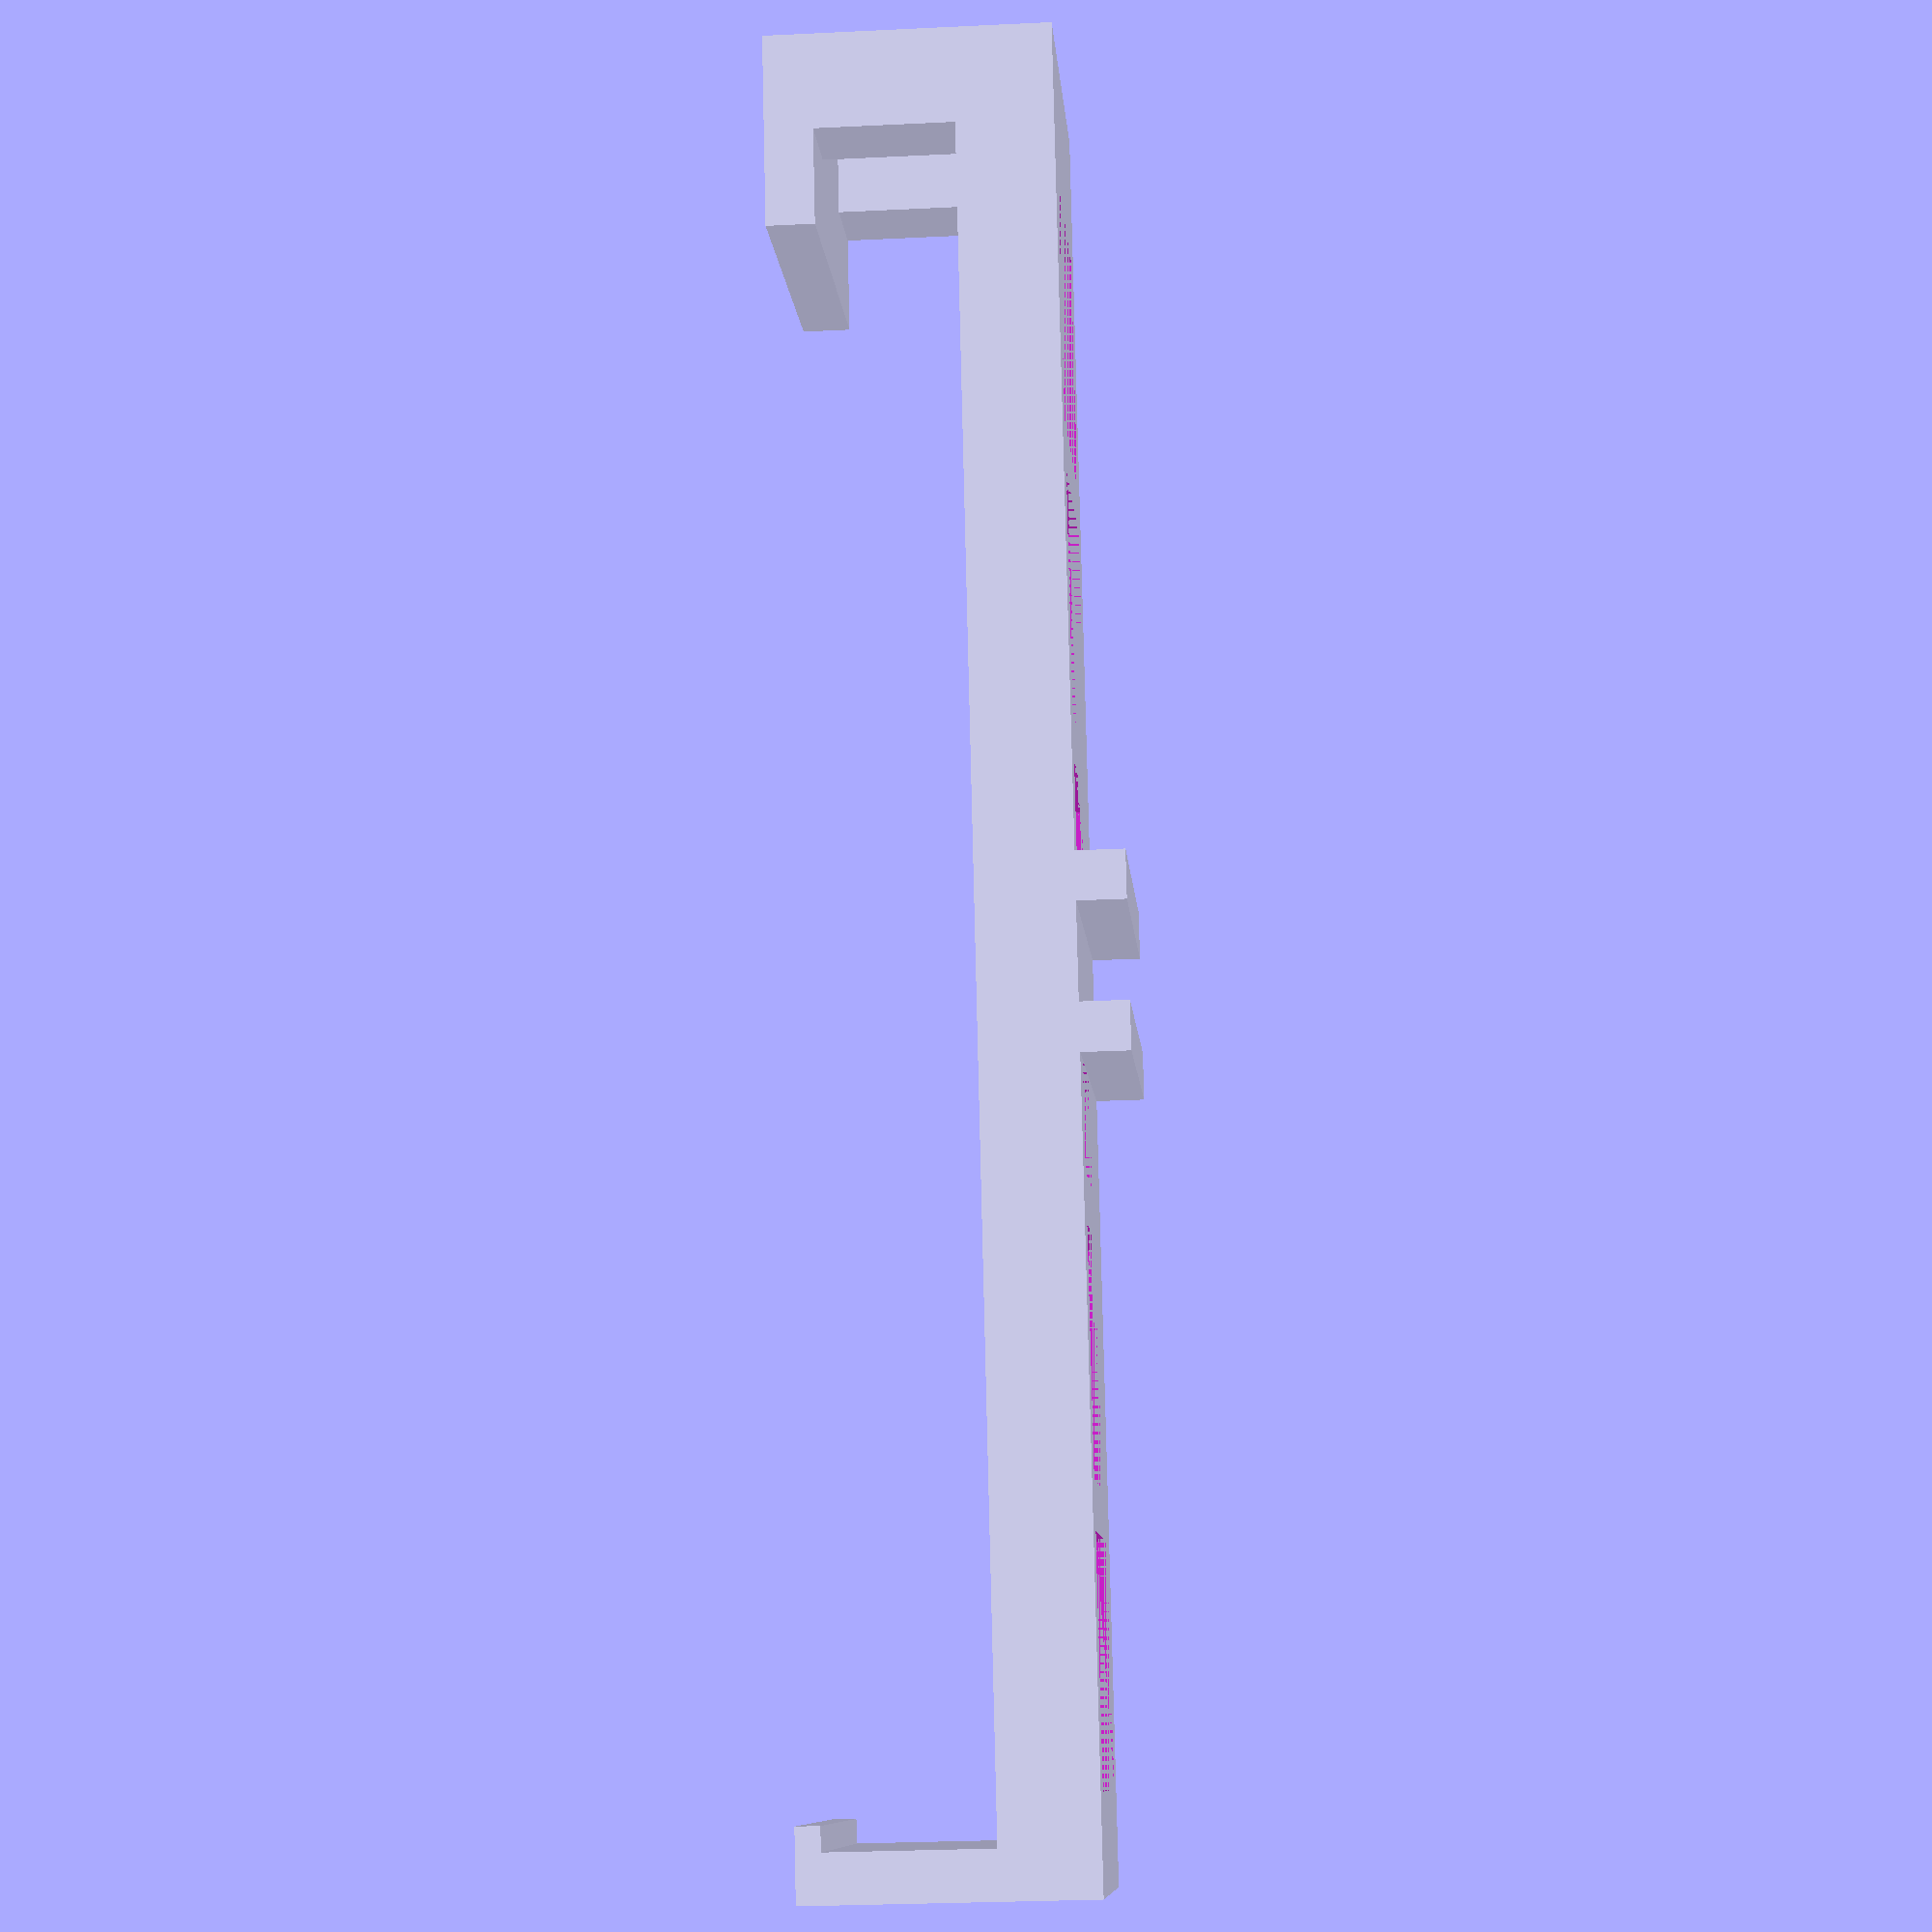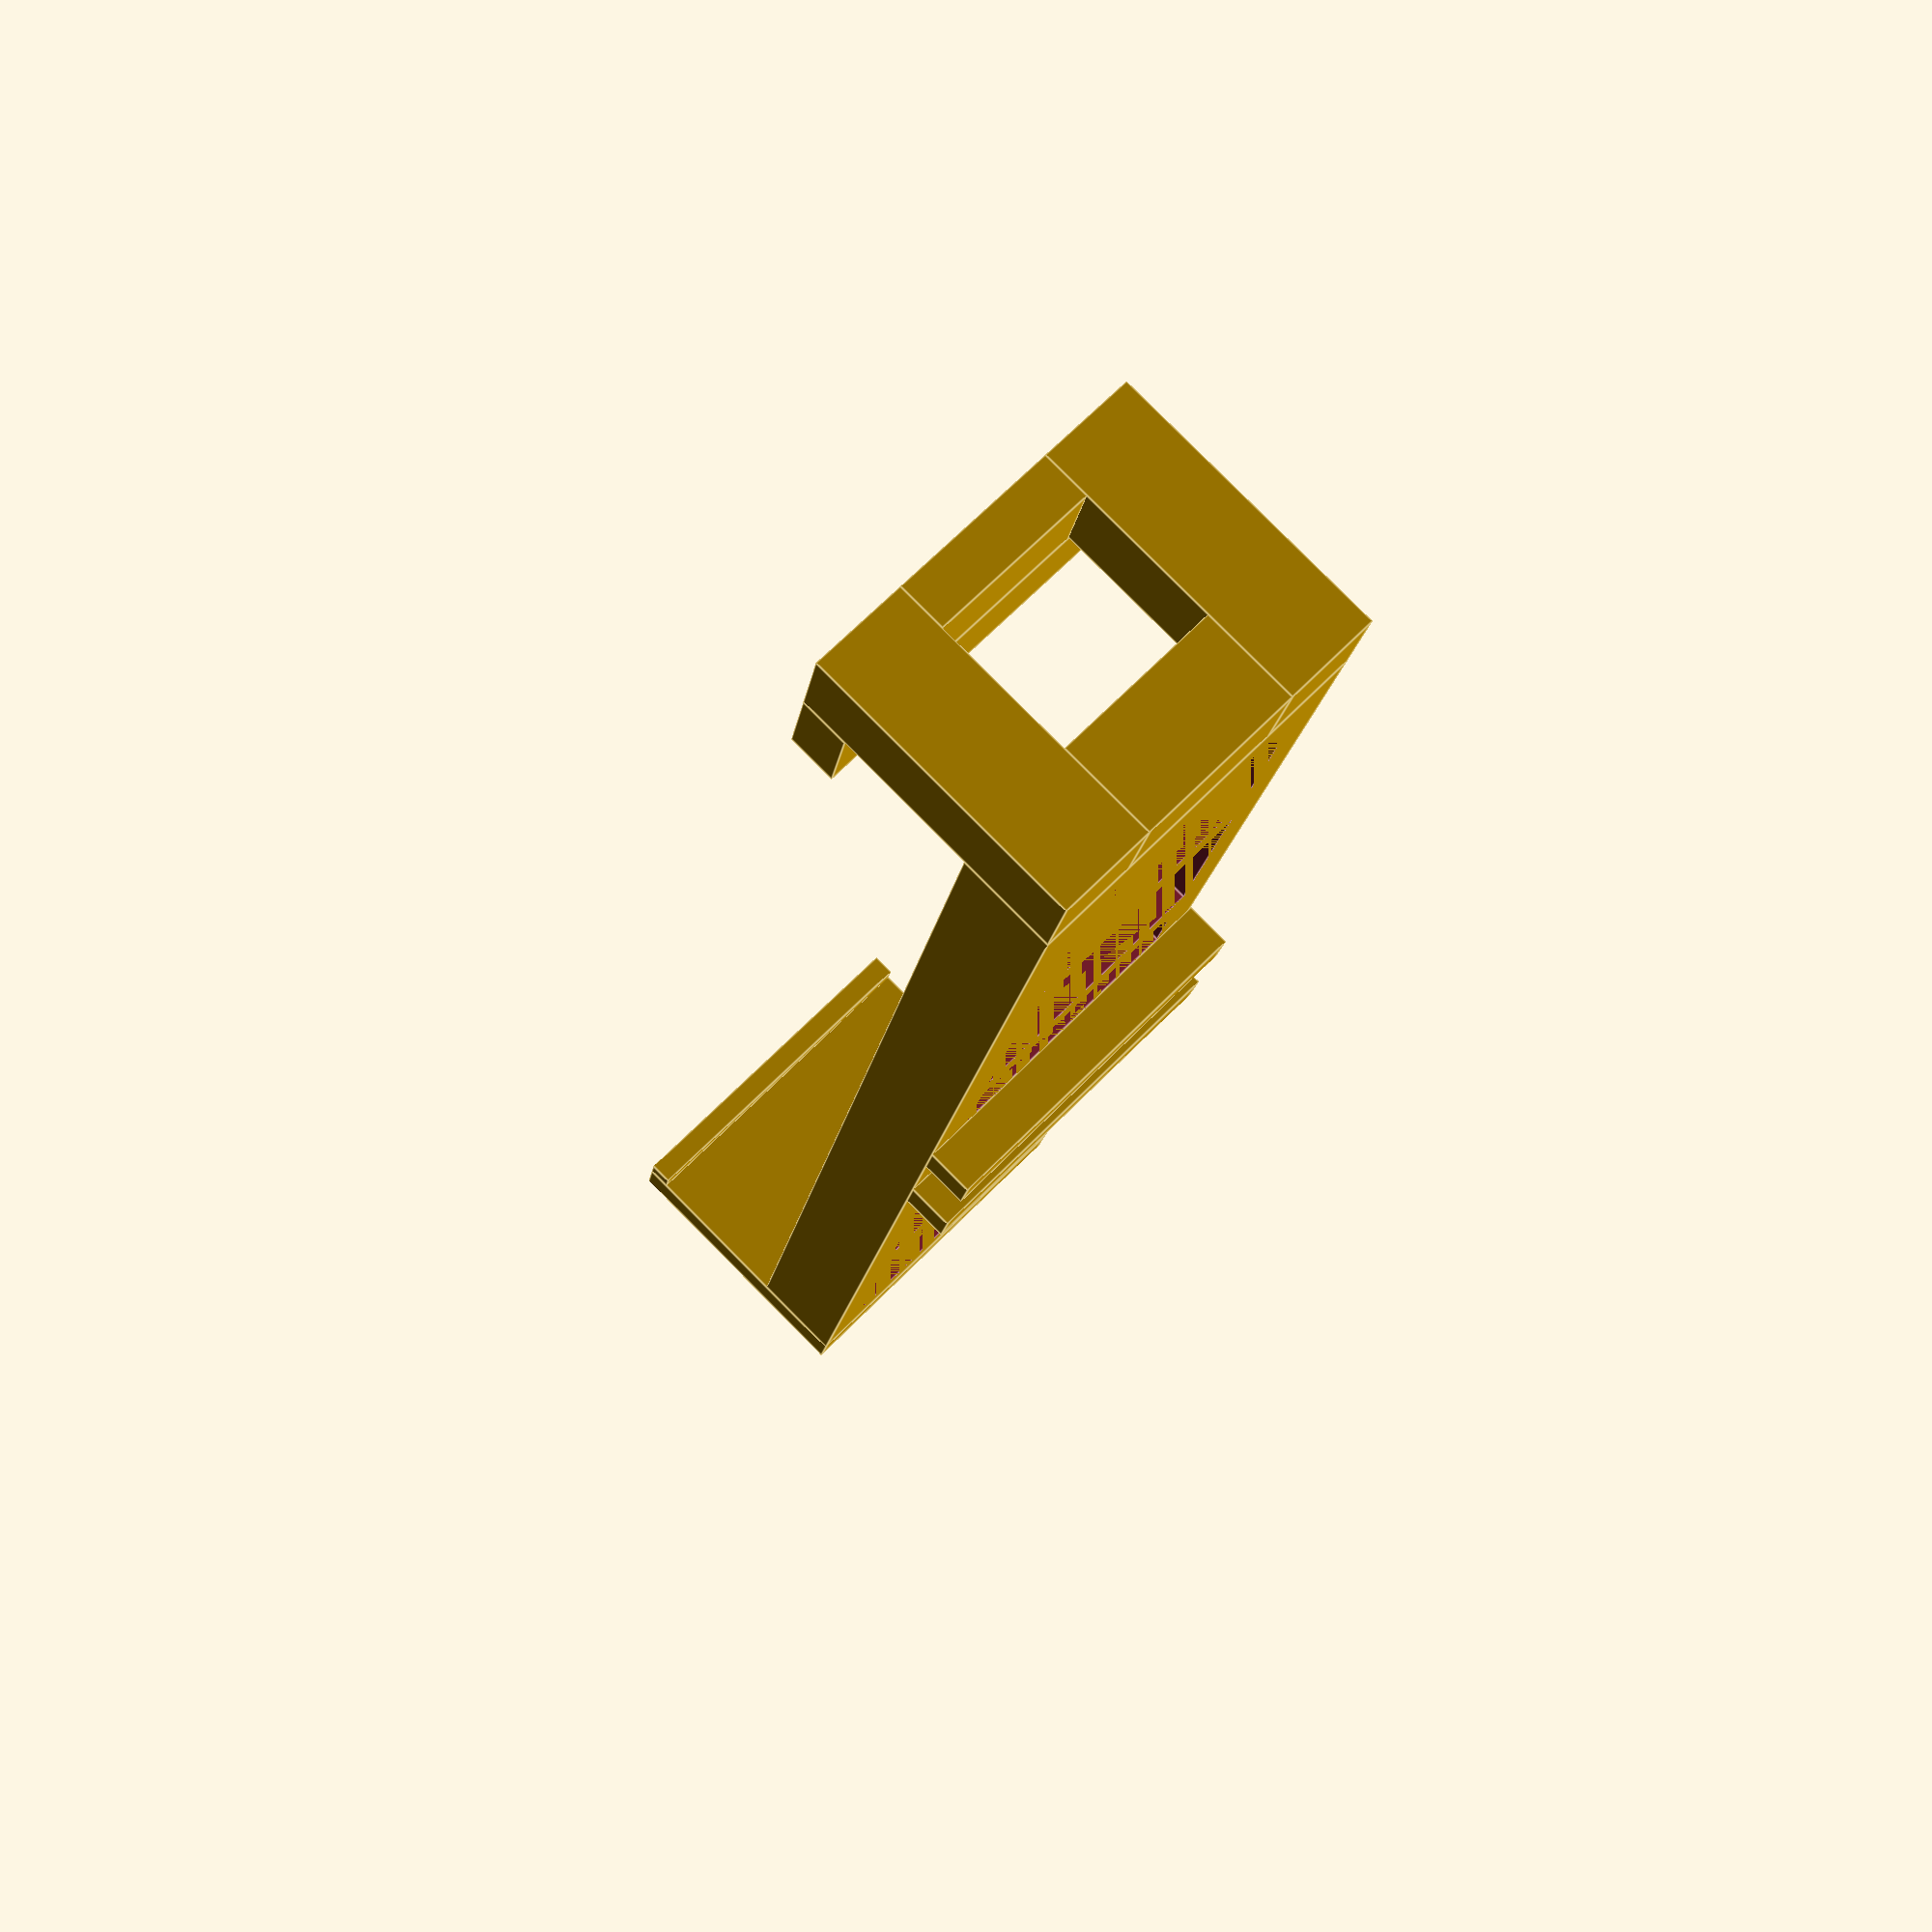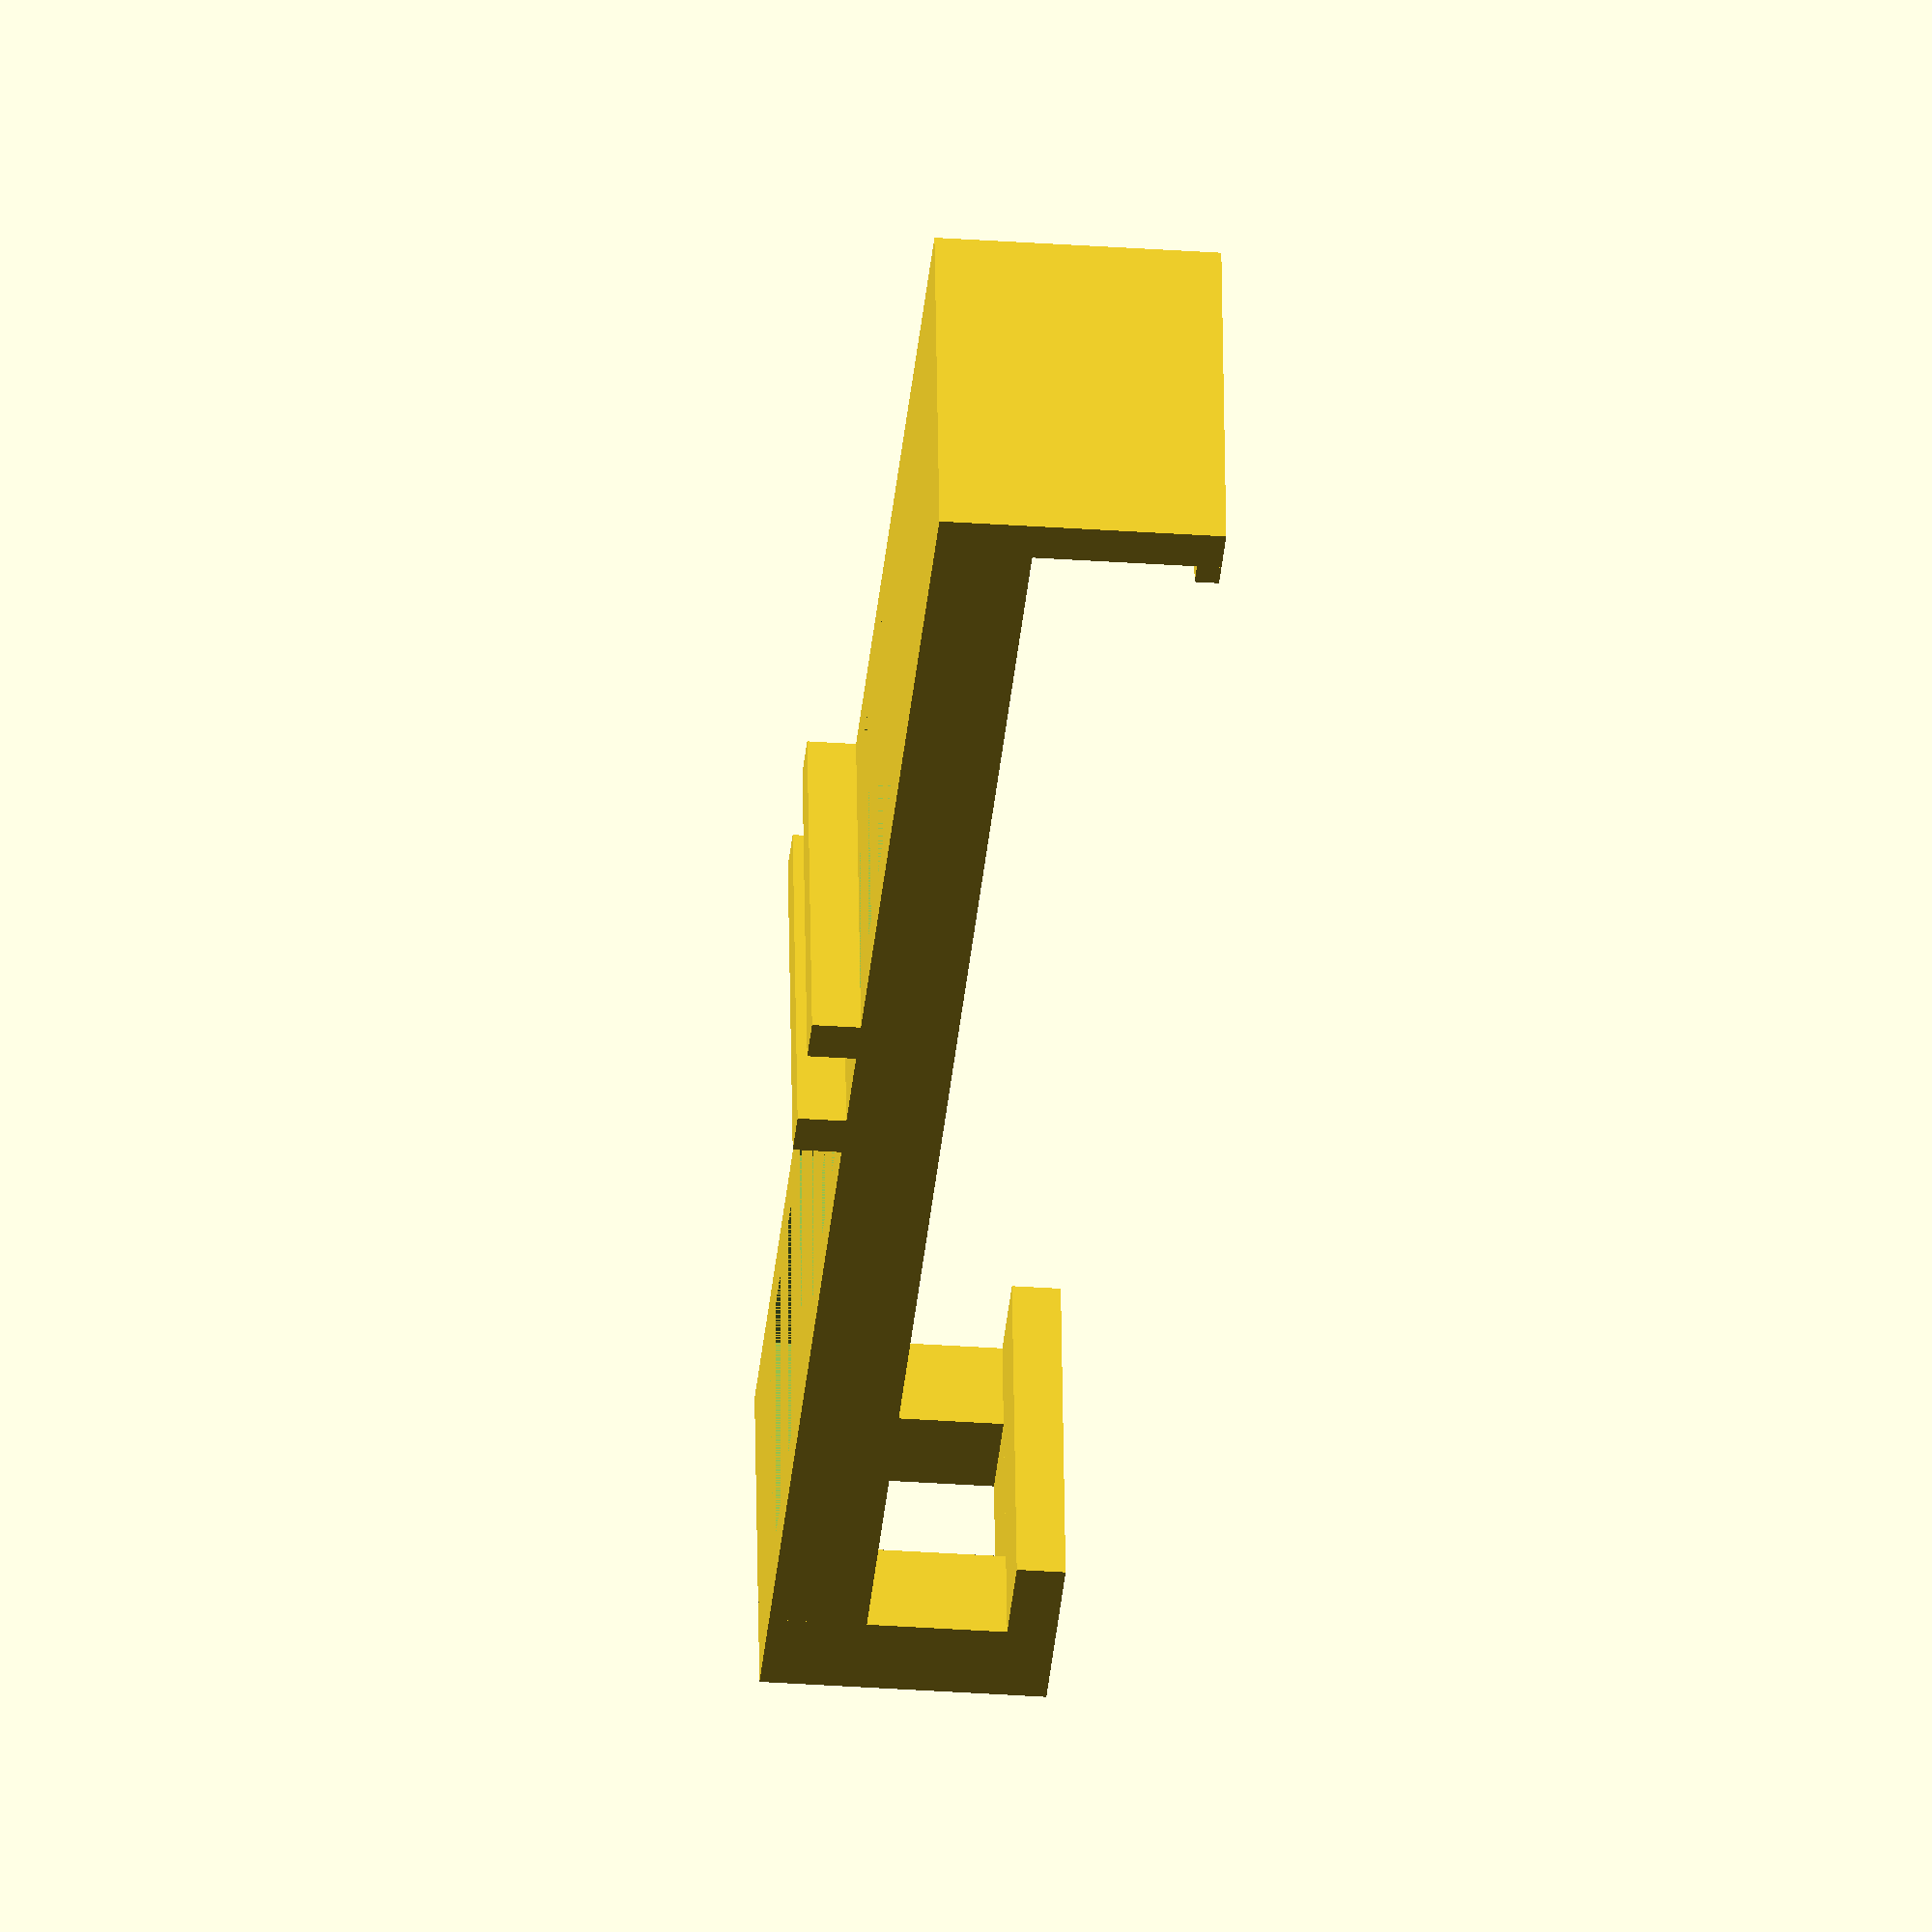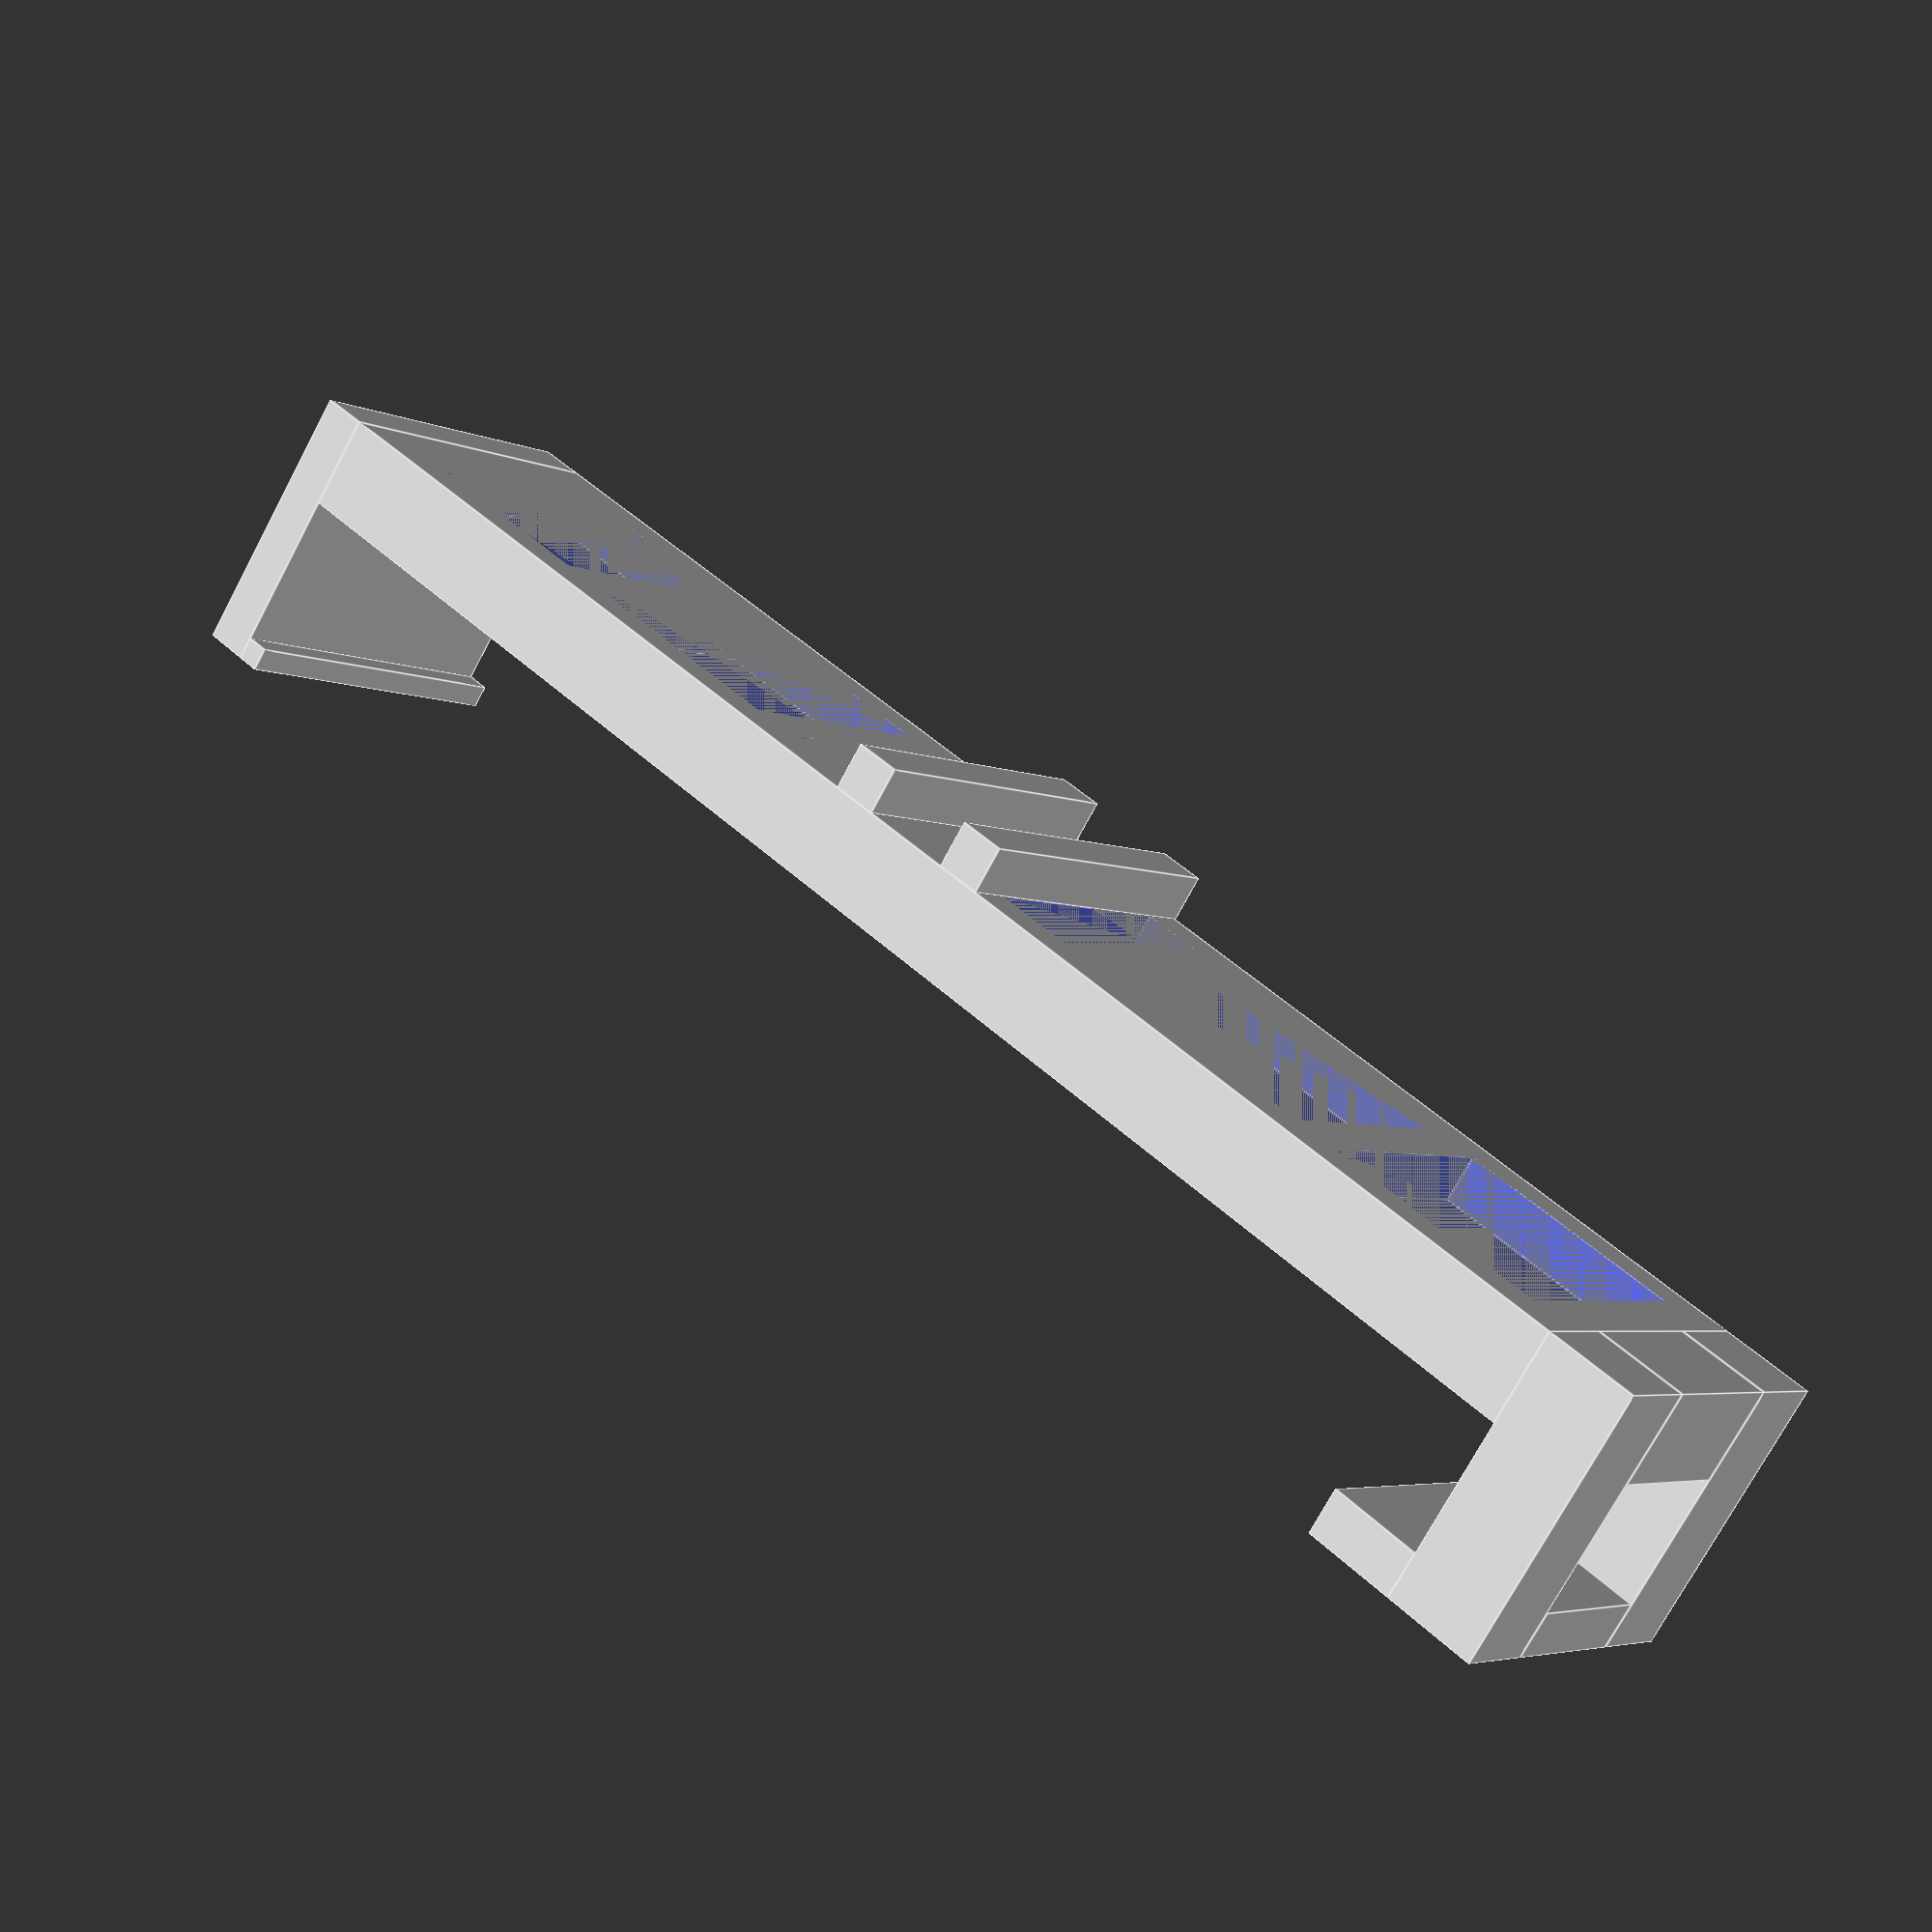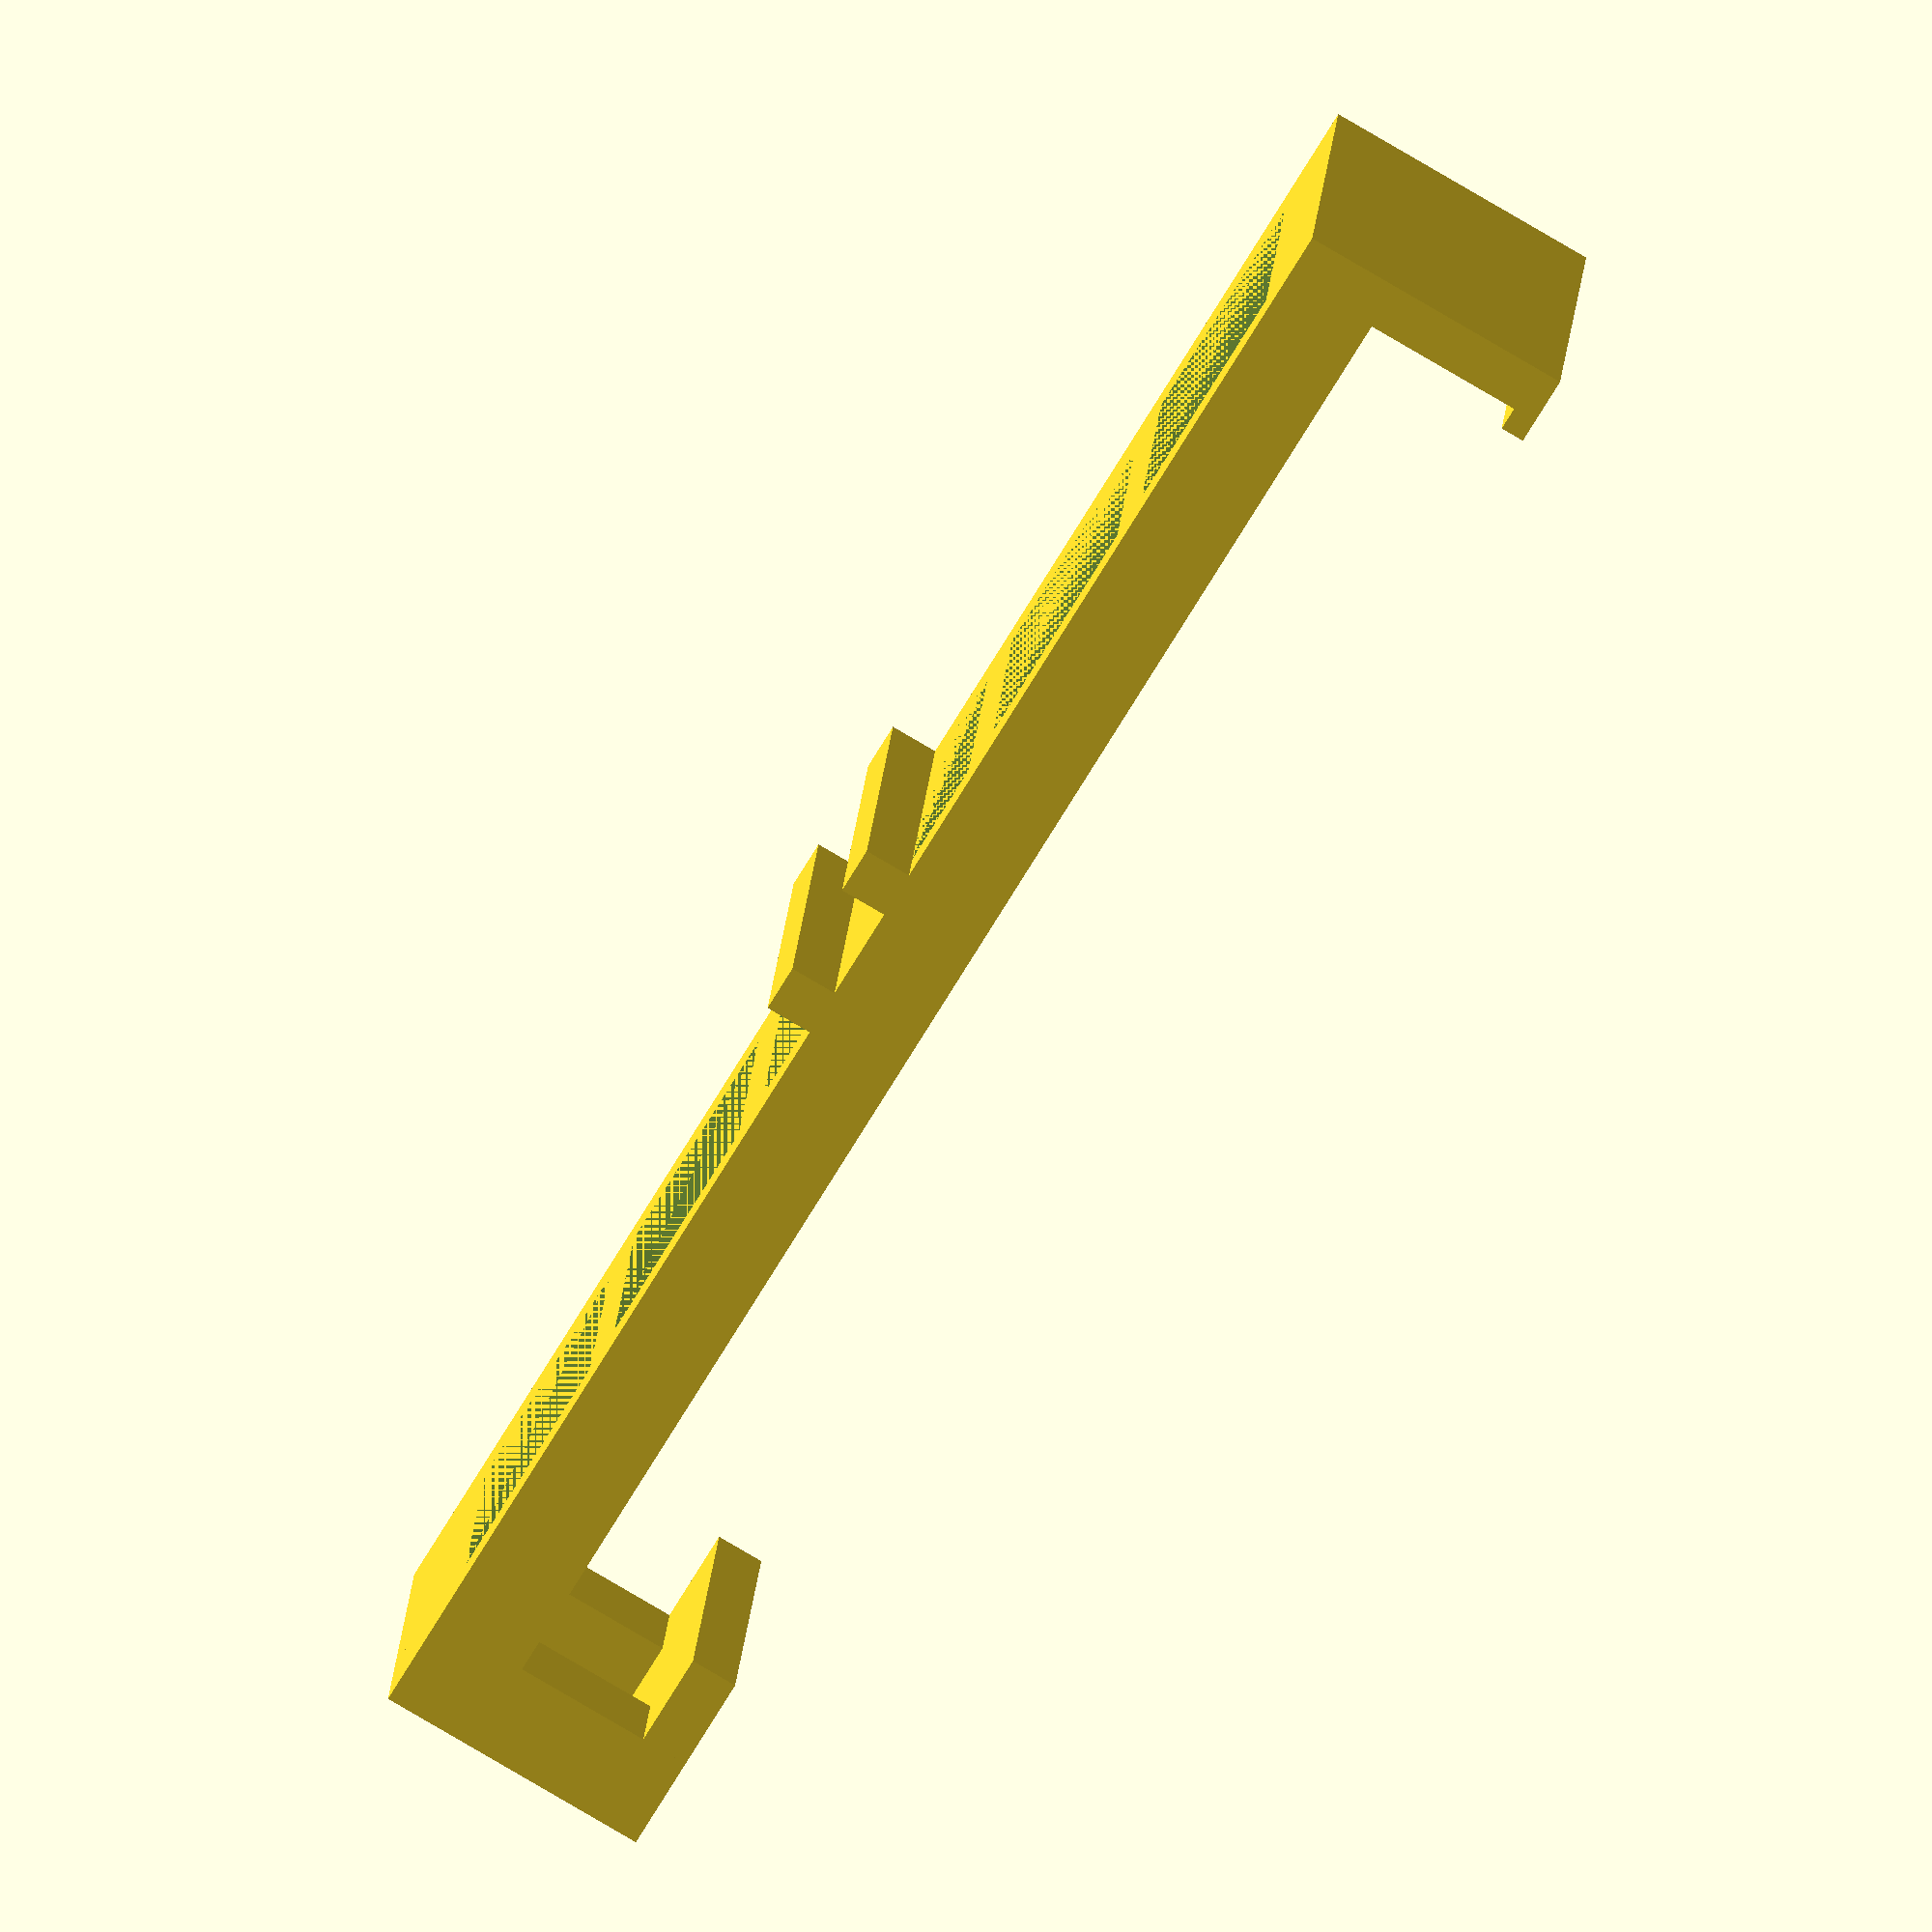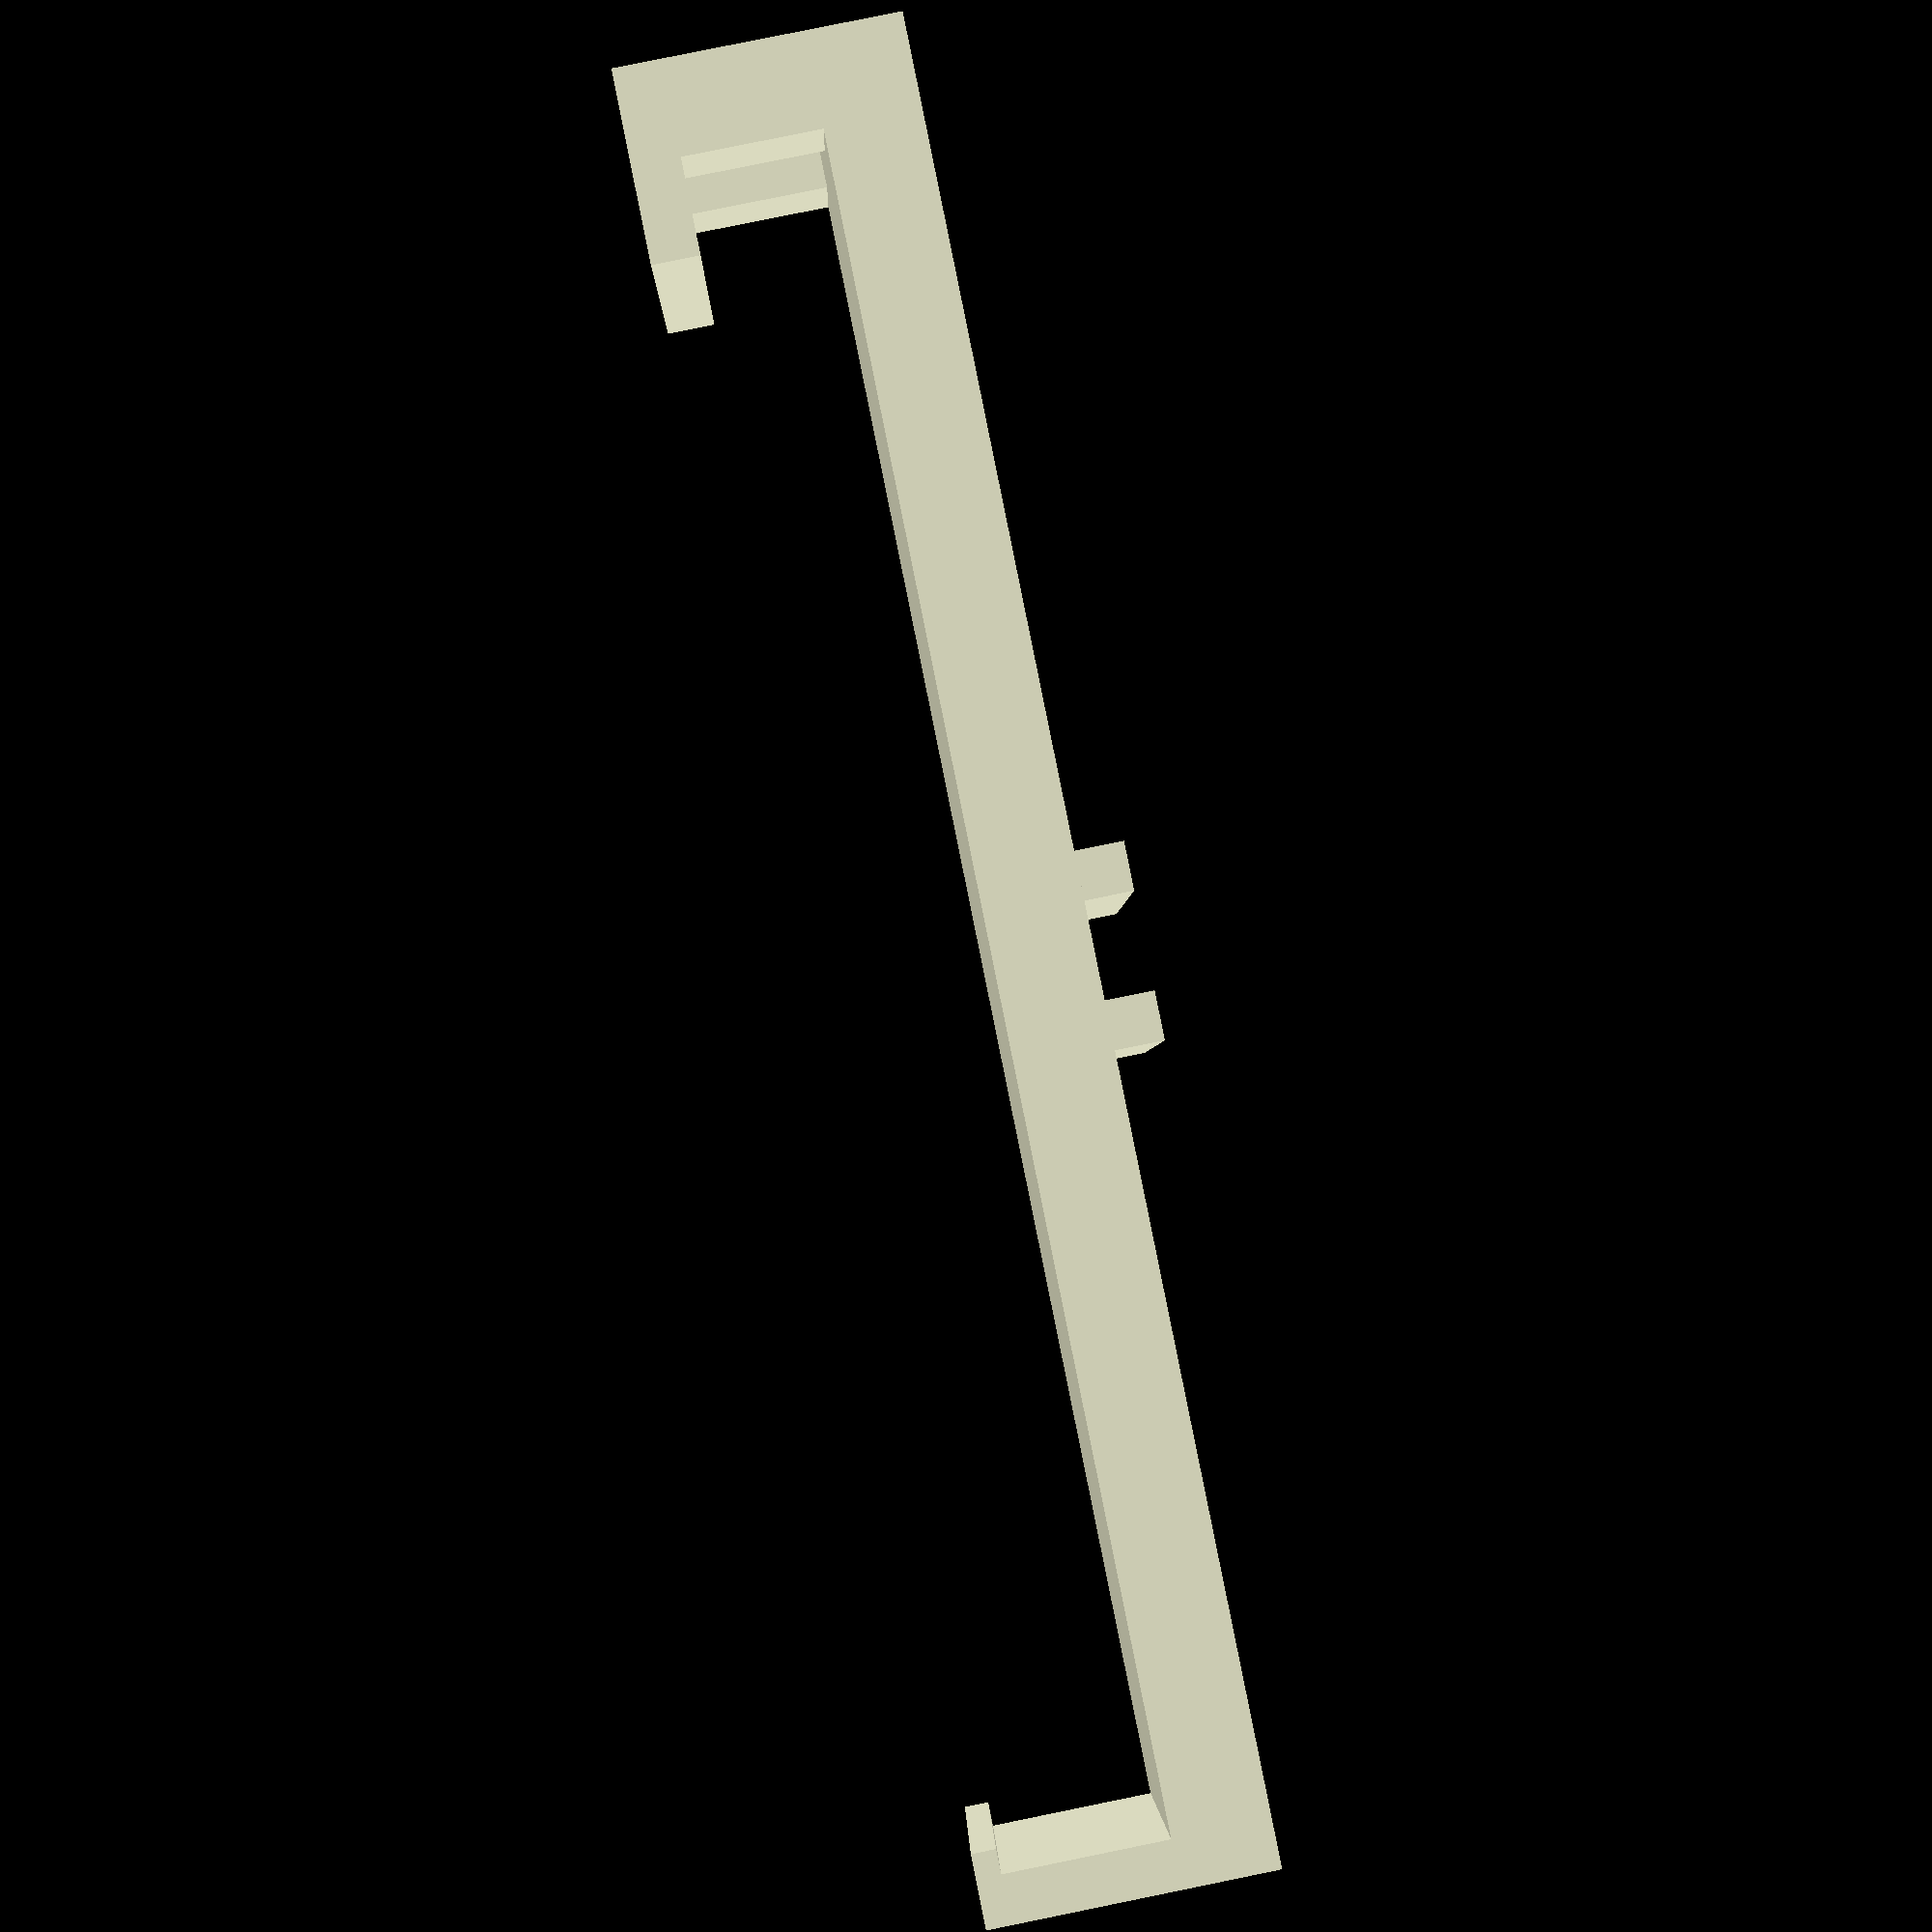
<openscad>
difference()
{
    translate([0,0,0]) cube([30,137,8]);
    translate([4,4,0]) cube([22,20,4]);
    translate([4,4+20+4,0]) cube([22,20,4]);
    translate([4,4+20+4+20+4,0]) cube([22,8,4]);
    translate([4,4+20+4+20+4+8+4+8+4,0]) cube([22,9,4]);
    translate([4,137-20-4-20-4,0]) cube([22,20,4]);
    translate([4,137-20-4,0]) cube([22,20,4]);
}

translate([0,60,-4]) cube([30,4,4]);
translate([0,72,-4]) cube([30,4,4]);

translate([0,-8,0]) cube([8,8,11.5+8+4]);
translate([22,-8,0]) cube([8,8,11.5+8+4]);

translate([8,-8,0]) cube([14,8,8]);
translate([8,-8,11.5+8]) cube([14,8,4]);

translate([0,0,11.5+8]) cube([30,8,4]);

translate([0,137,0]) cube([30,4,11.5+8+4]);
translate([0,135,11.5+8+2]) cube([30,2,2]);
</openscad>
<views>
elev=28.0 azim=199.0 roll=94.2 proj=p view=solid
elev=278.1 azim=168.9 roll=135.2 proj=p view=edges
elev=211.9 azim=97.7 roll=275.7 proj=o view=solid
elev=253.3 azim=230.9 roll=28.1 proj=p view=edges
elev=257.1 azim=82.0 roll=300.7 proj=o view=wireframe
elev=277.3 azim=94.5 roll=78.5 proj=p view=wireframe
</views>
